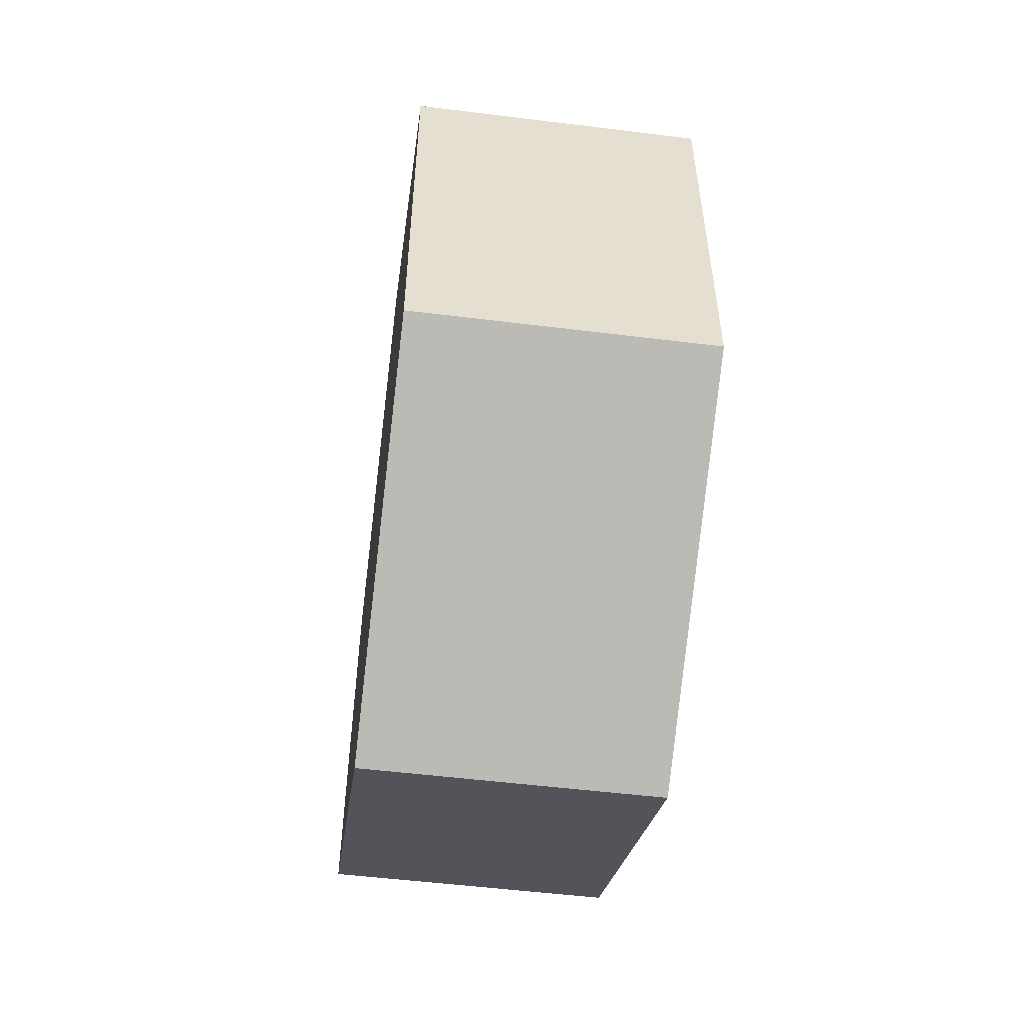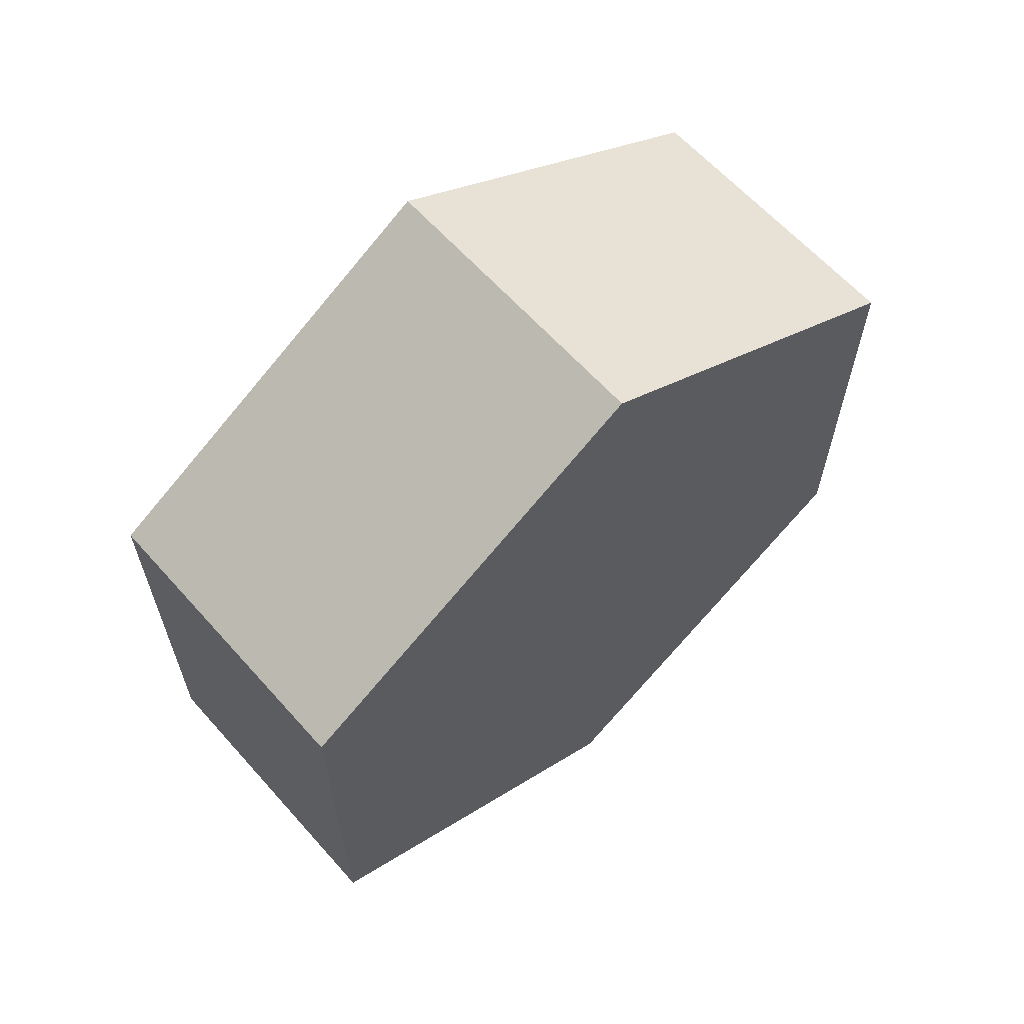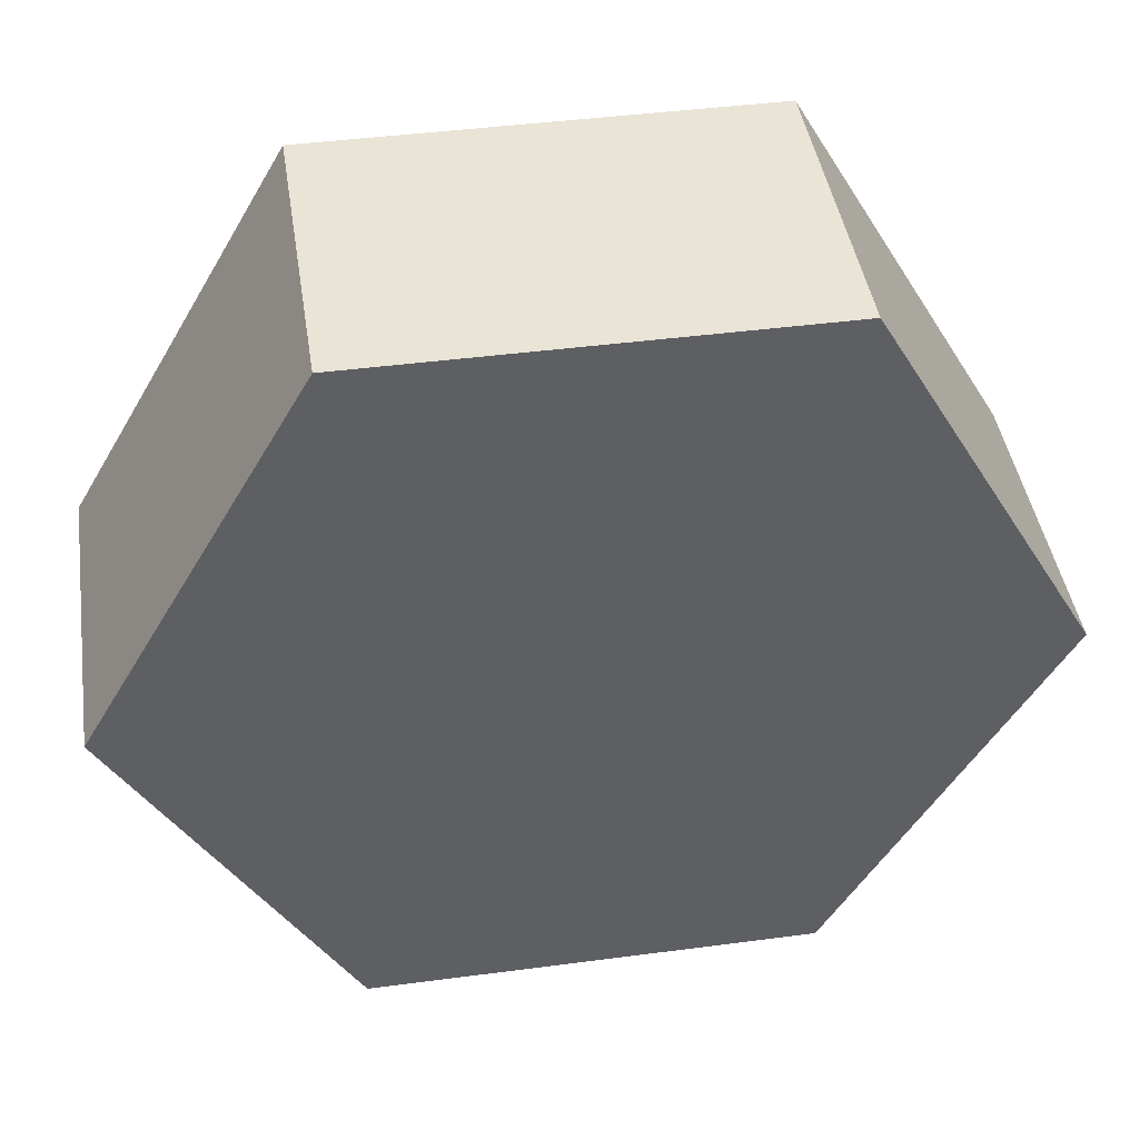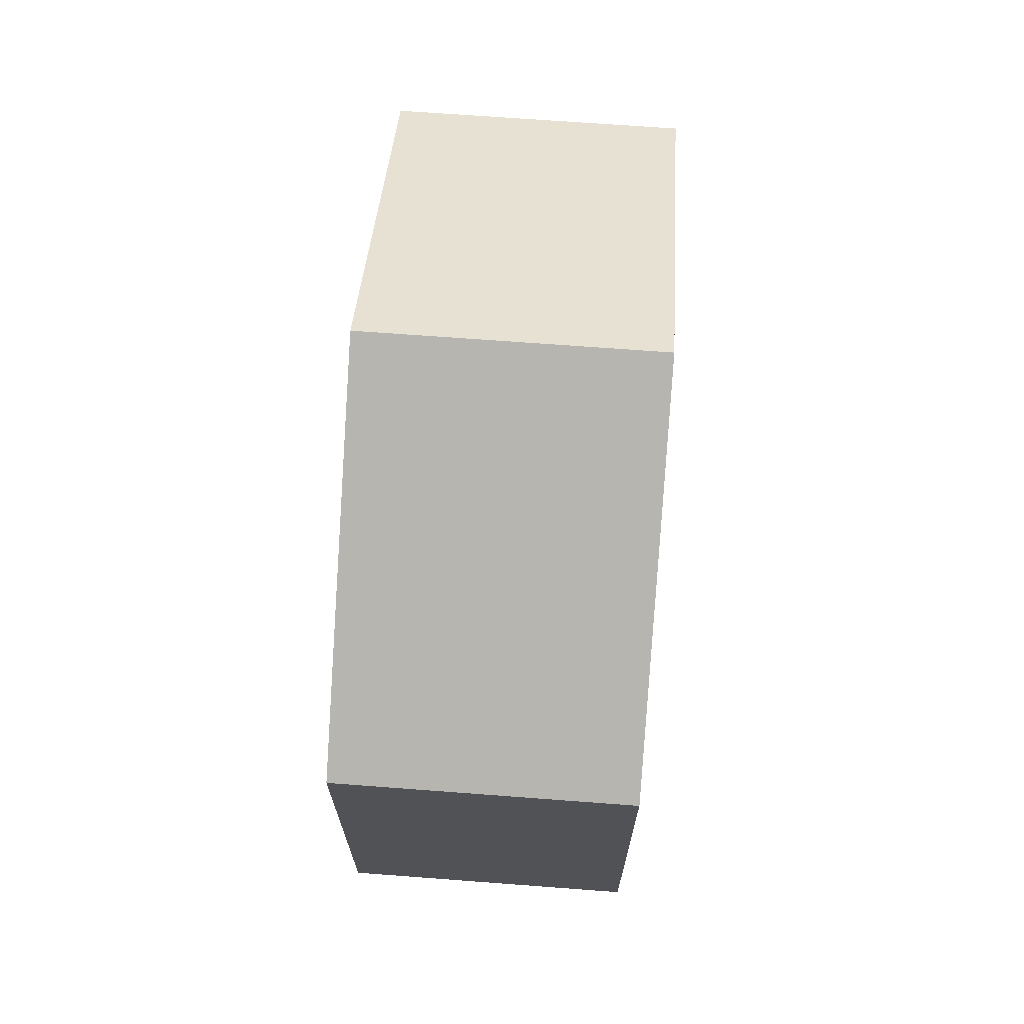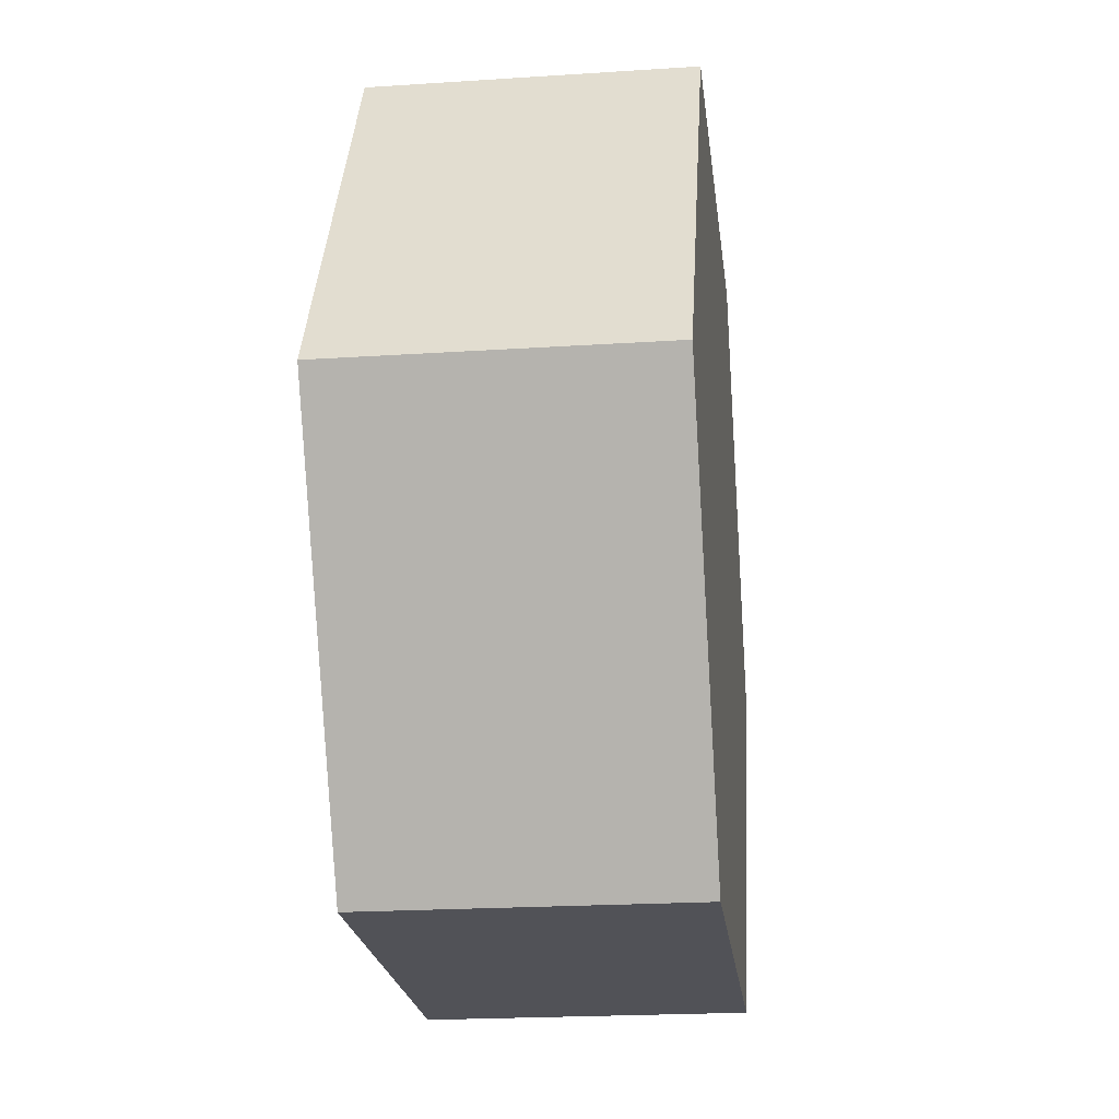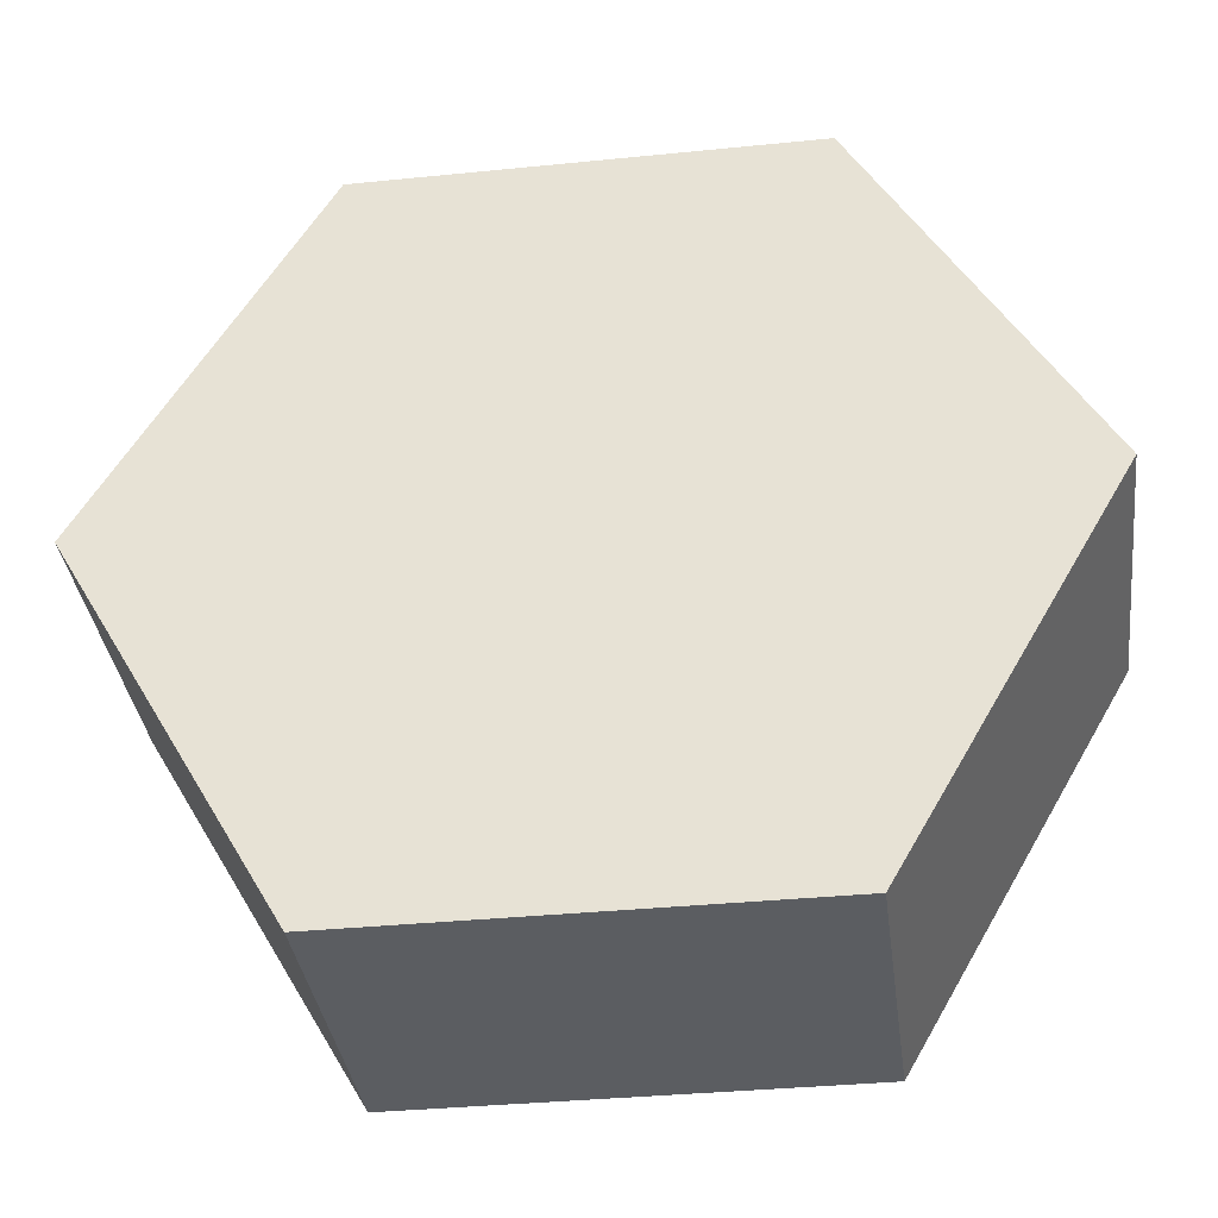
<metadata>
{"format":"obj","ext":"obj","renderer":"f3d","projection":"perspective","resolution":1024,"background":"white","views":[{"elev":-53.5,"azim":172.5,"up":"+Z"},{"elev":62.8,"azim":48.3,"up":"+Z"},{"elev":43.7,"azim":-98.8,"up":"+Y"},{"elev":68.7,"azim":4.3,"up":"+Z"},{"elev":-21.5,"azim":-173.4,"up":"+Y"},{"elev":-35.9,"azim":97.5,"up":"+Y"}]}
</metadata>
<code>
v 0 1 0.5774
v 0 1 1.732
v 0.8 1 1.732
v 0.8 1 0.5774
v 0 0 0
v 0 1 0.5774
v 0.8 1 0.5774
v 0.8 0 0
v 0 -1 0.5774
v 0 0 0
v 0.8 0 0
v 0.8 -1 0.5774
v 0 -1 1.732
v 0 -1 0.5774
v 0.8 -1 0.5774
v 0.8 -1 1.732
v 0 6.616e-08 2.309
v 0 -1 1.732
v 0.8 -1 1.732
v 0.8 6.616e-08 2.309
v 0 1 1.732
v 0 6.616e-08 2.309
v 0.8 6.616e-08 2.309
v 0.8 1 1.732
v 0.8 1 1.732
v 0.8 6.616e-08 2.309
v 0.8 -1 1.732
v 0.8 -1 0.5774
v 0.8 0 0
v 0.8 1 0.5774
v 0 6.616e-08 2.309
v 0 1 1.732
v 0 1 0.5774
v 0 0 0
v 0 -1 0.5774
v 0 -1 1.732
g 6ded7ec8-e2e8-11ea-8f39-54bf646e7e1f
f 1 2 4
f 4 2 3
g 6df4d1f6-e2e8-11ea-99e2-54bf646e7e1f
f 5 6 8
f 8 6 7
g 6dfc2530-e2e8-11ea-b32f-54bf646e7e1f
f 9 10 12
f 12 10 11
g 6e03510c-e2e8-11ea-8760-54bf646e7e1f
f 13 14 16
f 16 14 15
g 6e0aa446-e2e8-11ea-9433-54bf646e7e1f
f 17 18 20
f 20 18 19
g 6e11f77e-e2e8-11ea-a492-54bf646e7e1f
f 21 22 24
f 24 22 23
g 6e19713a-e2e8-11ea-8239-54bf646e7e1f
f 30 25 29
f 29 25 26
f 29 26 28
f 28 26 27
g 6e20c442-e2e8-11ea-ae5d-54bf646e7e1f
f 32 34 31
f 31 34 35
f 31 35 36
f 32 33 34

</code>
